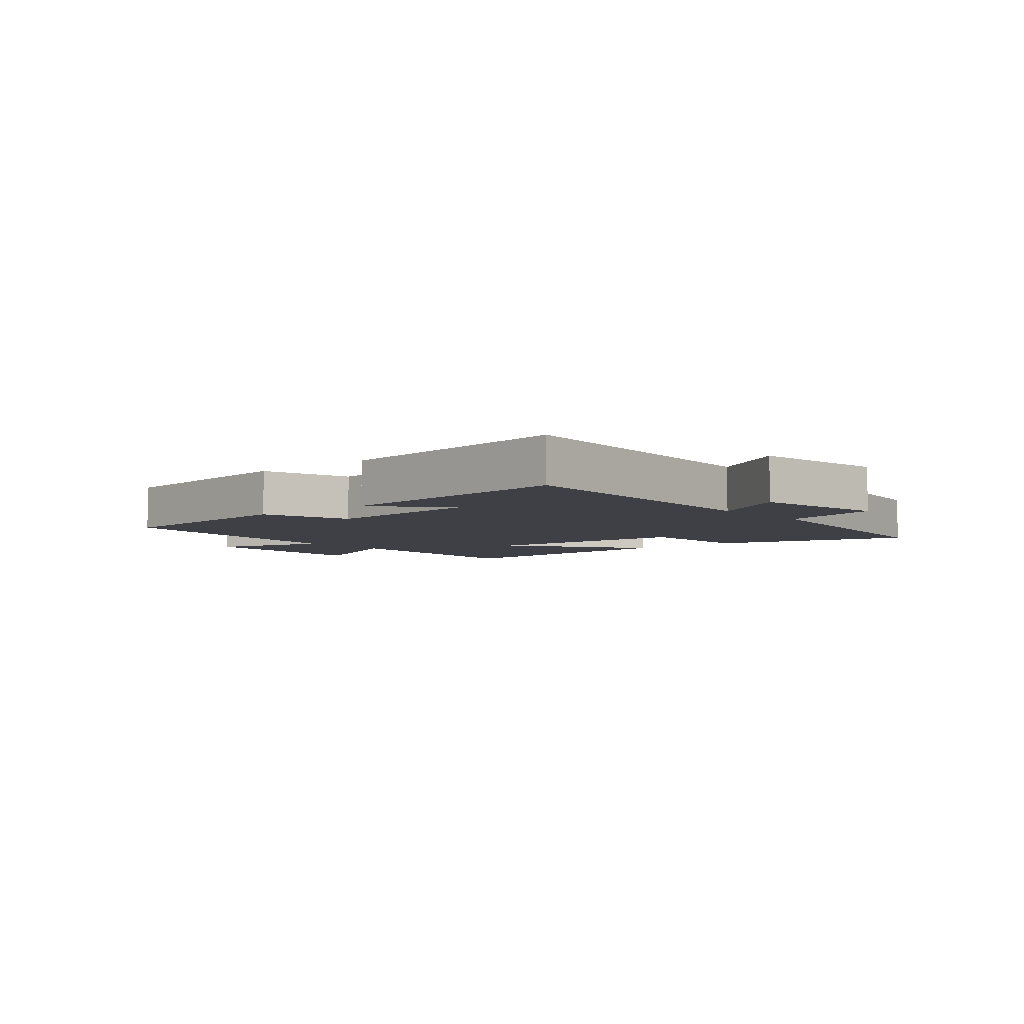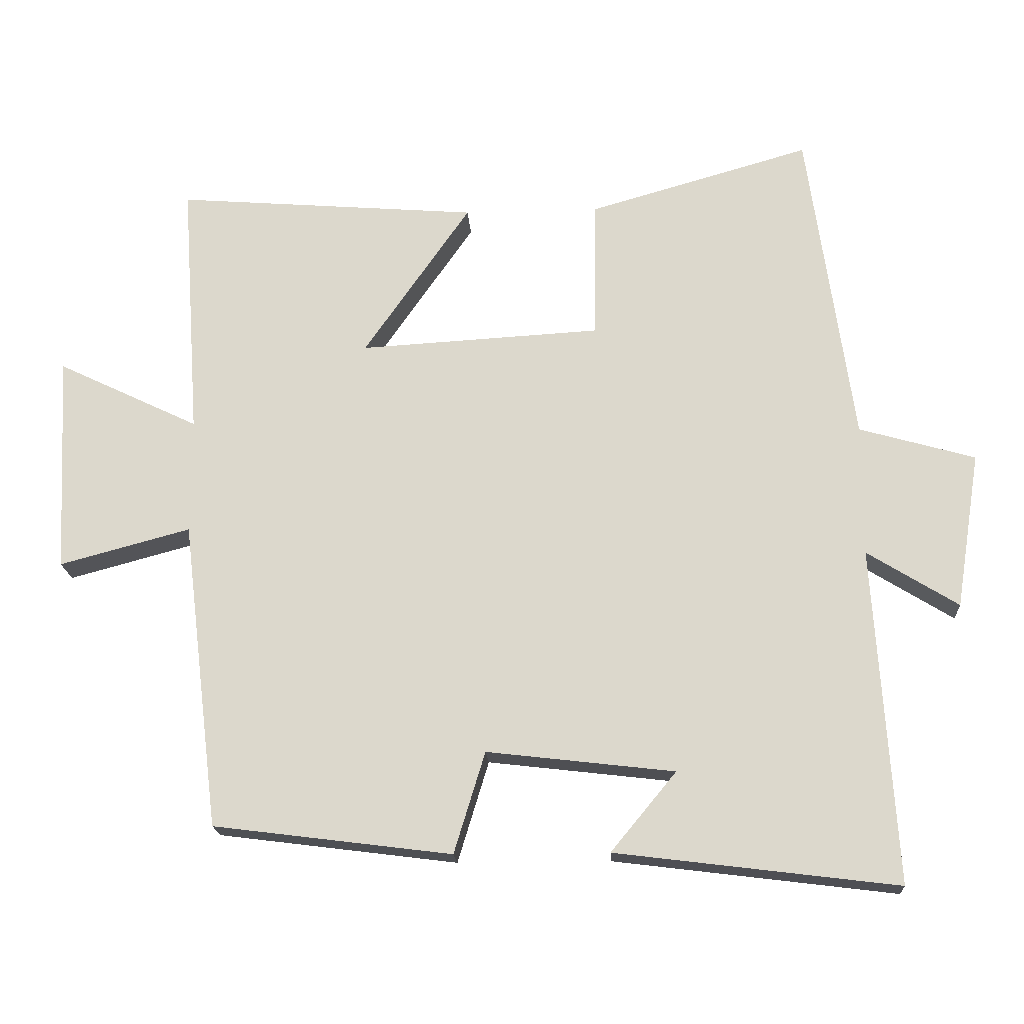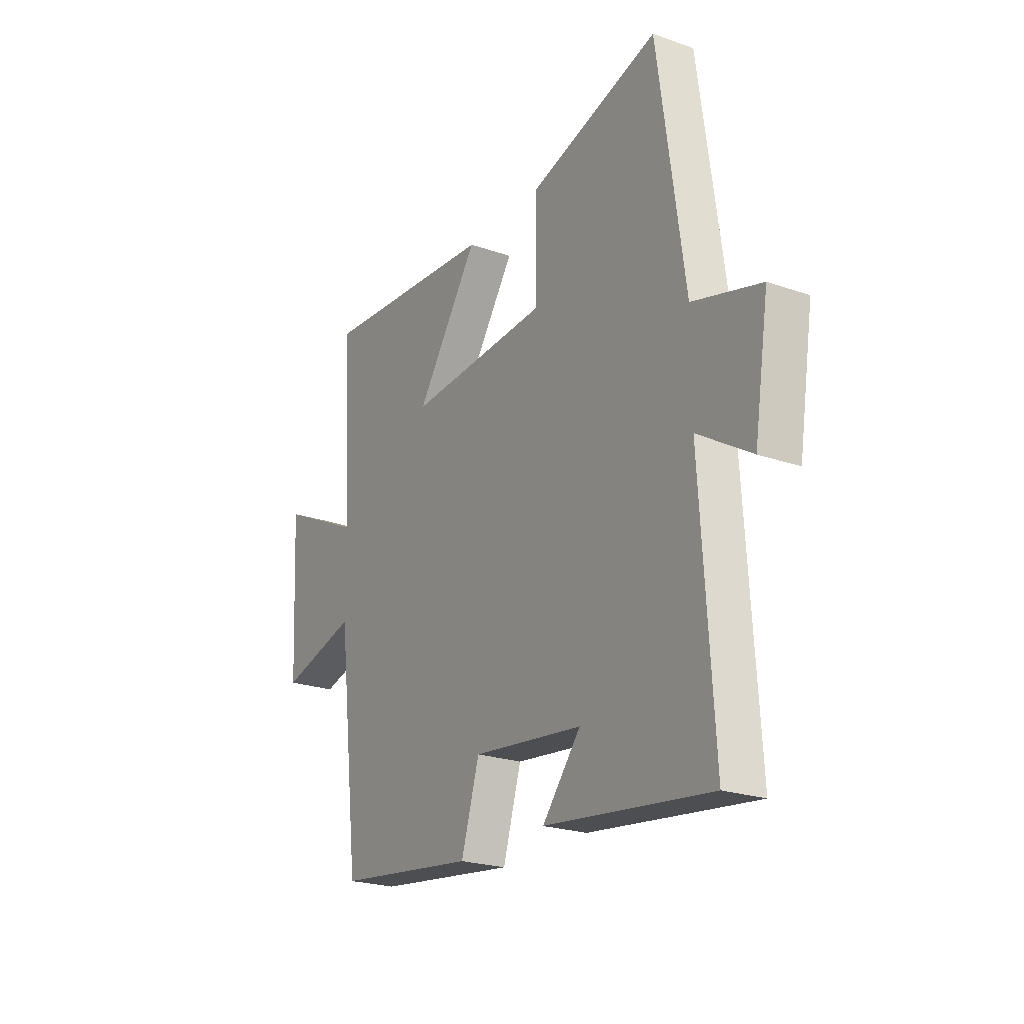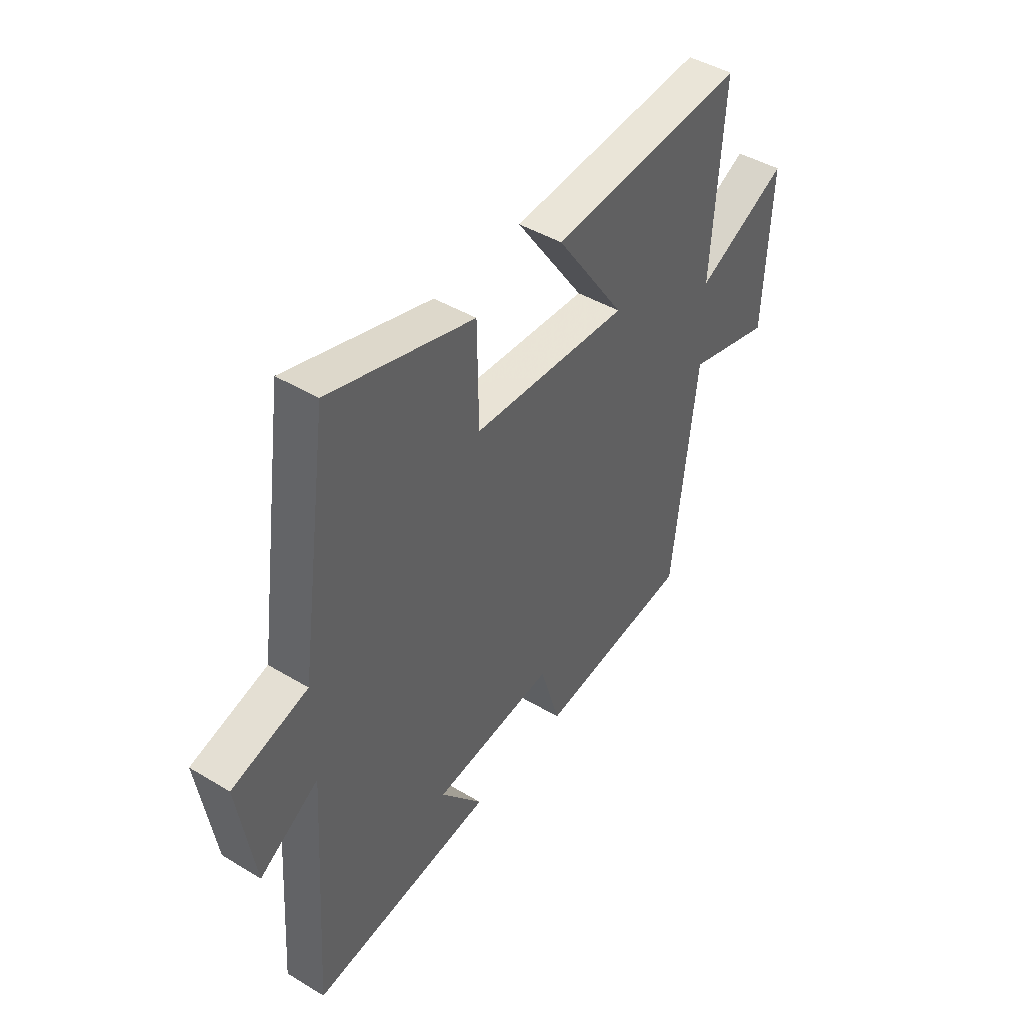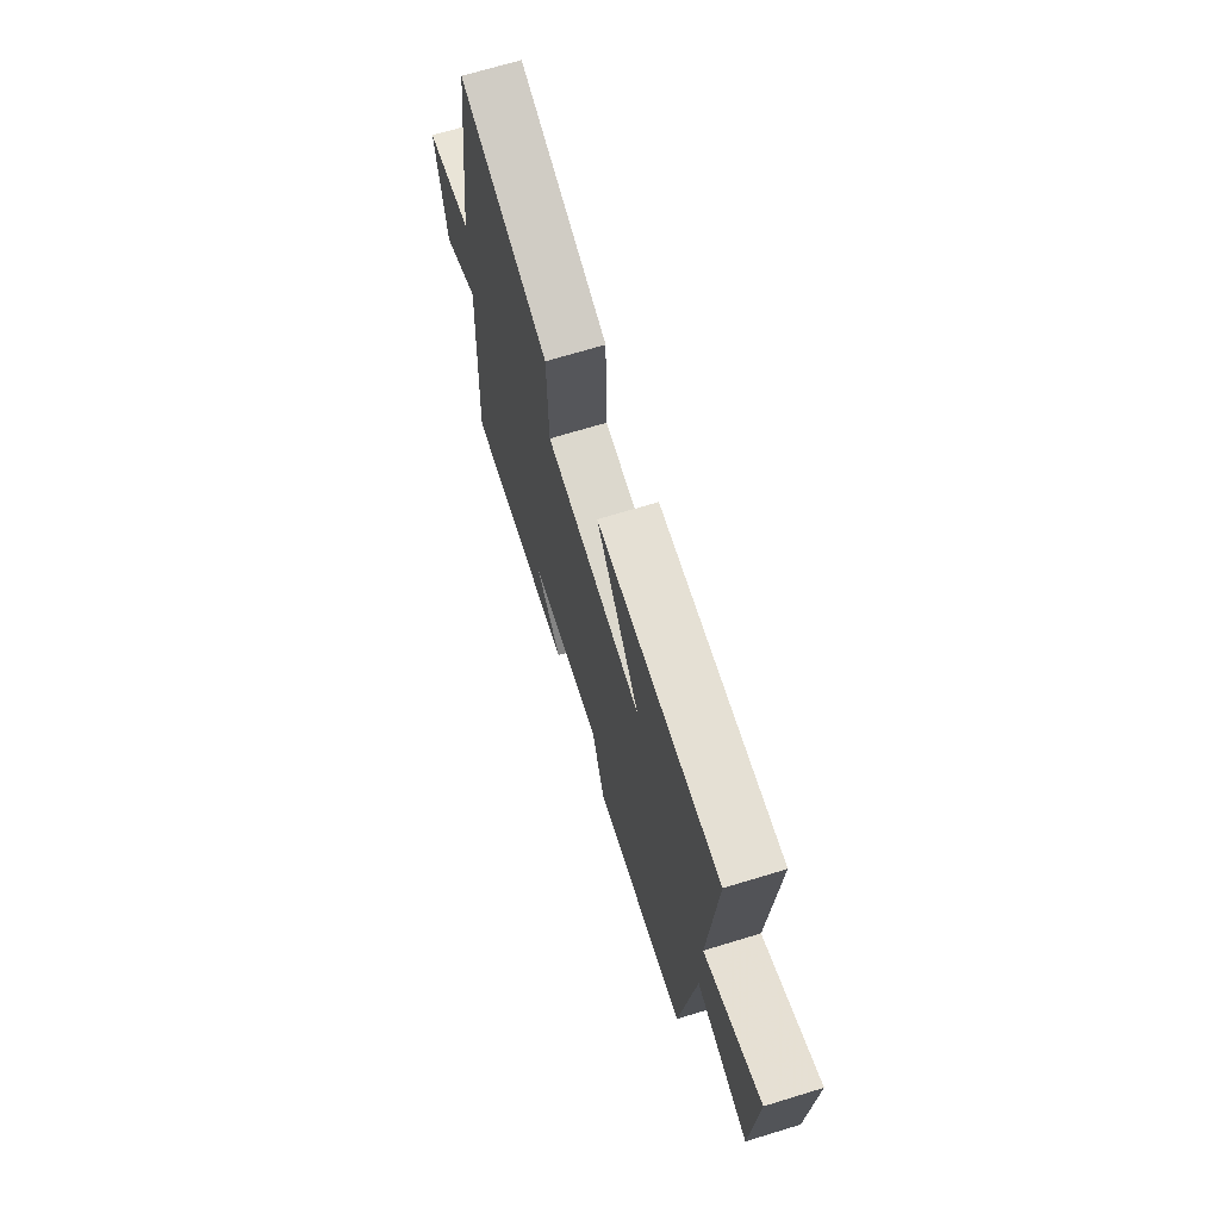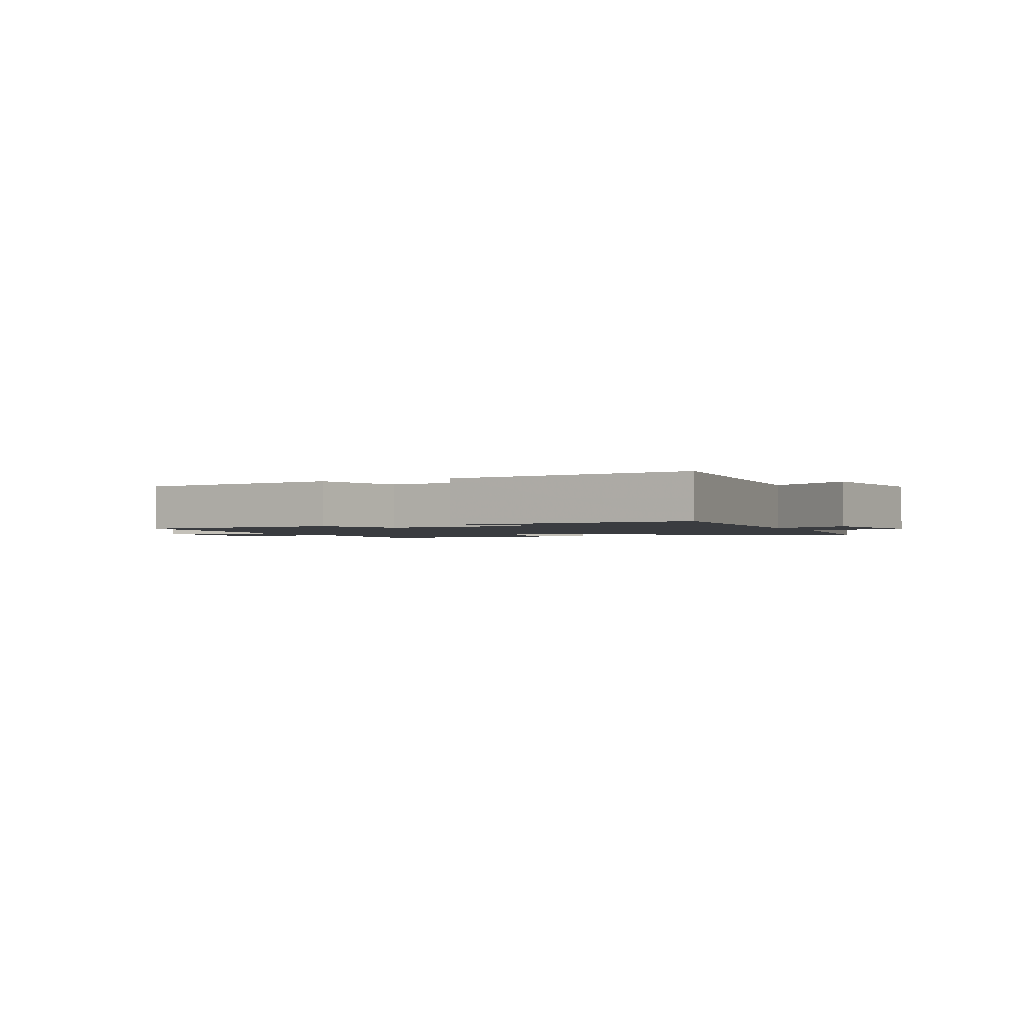
<metadata>
{"format":"obj","ext":"obj","renderer":"f3d","projection":"perspective","resolution":1024,"background":"white","views":[{"elev":-5.2,"azim":-139.5,"up":"+Y"},{"elev":-18.5,"azim":-176.6,"up":"+Z"},{"elev":-22.9,"azim":-120.8,"up":"+Z"},{"elev":44.2,"azim":-54.9,"up":"+Z"},{"elev":69.5,"azim":73.0,"up":"+Z"},{"elev":-1.7,"azim":-154.8,"up":"+Y"}]}
</metadata>
<code>
v -0.531 0.07 -0.551
v -0.5 0.07 -0.064
v -0.632 0.07 -0.146
v -0.668 0.07 0.08
v -0.5 0.07 0.128
v -0.434 0.07 0.592
v -0.112 0.07 0.5
v -0.109 0.07 0.297
v 0.241 0.07 0.277
v 0.086 0.07 0.5
v 0.526 0.07 0.535
v 0.5 0.07 0.159
v 0.706 0.07 0.258
v 0.69 0.07 -0.06
v 0.5 0.07 -0.009
v 0.446 0.07 -0.456
v 0.1 0.07 -0.5
v 0.055 0.07 -0.353
v -0.217 0.07 -0.385
v -0.122 0.07 -0.5
v -0.531 0 -0.551
v -0.5 0 -0.064
v -0.632 0 -0.146
v -0.668 0 0.08
v -0.5 0 0.128
v -0.434 0 0.592
v -0.112 0 0.5
v -0.109 0 0.297
v 0.241 0 0.277
v 0.086 0 0.5
v 0.526 0 0.535
v 0.5 0 0.159
v 0.706 0 0.258
v 0.69 0 -0.06
v 0.5 0 -0.009
v 0.446 0 -0.456
v 0.1 0 -0.5
v 0.055 0 -0.353
v -0.217 0 -0.385
v -0.122 0 -0.5
f 19 20 1 2
f 18 19 2
f 15 16 17 18
f 15 18 2
f 12 13 14 15
f 12 15 2
f 9 10 11 12
f 8 9 12 2
f 7 8 2
f 6 7 2
f 5 6 2
f 2 3 4 5
f 22 21 40 39
f 22 39 38
f 38 37 36 35
f 22 38 35
f 35 34 33 32
f 22 35 32
f 32 31 30 29
f 22 32 29 28
f 22 28 27
f 22 27 26
f 22 26 25
f 25 24 23 22
f 1 21 22 2
f 2 22 23 3
f 3 23 24 4
f 4 24 25 5
f 5 25 26 6
f 6 26 27 7
f 7 27 28 8
f 8 28 29 9
f 9 29 30 10
f 10 30 31 11
f 11 31 32 12
f 12 32 33 13
f 13 33 34 14
f 14 34 35 15
f 15 35 36 16
f 16 36 37 17
f 17 37 38 18
f 18 38 39 19
f 19 39 40 20
f 20 40 21 1

</code>
